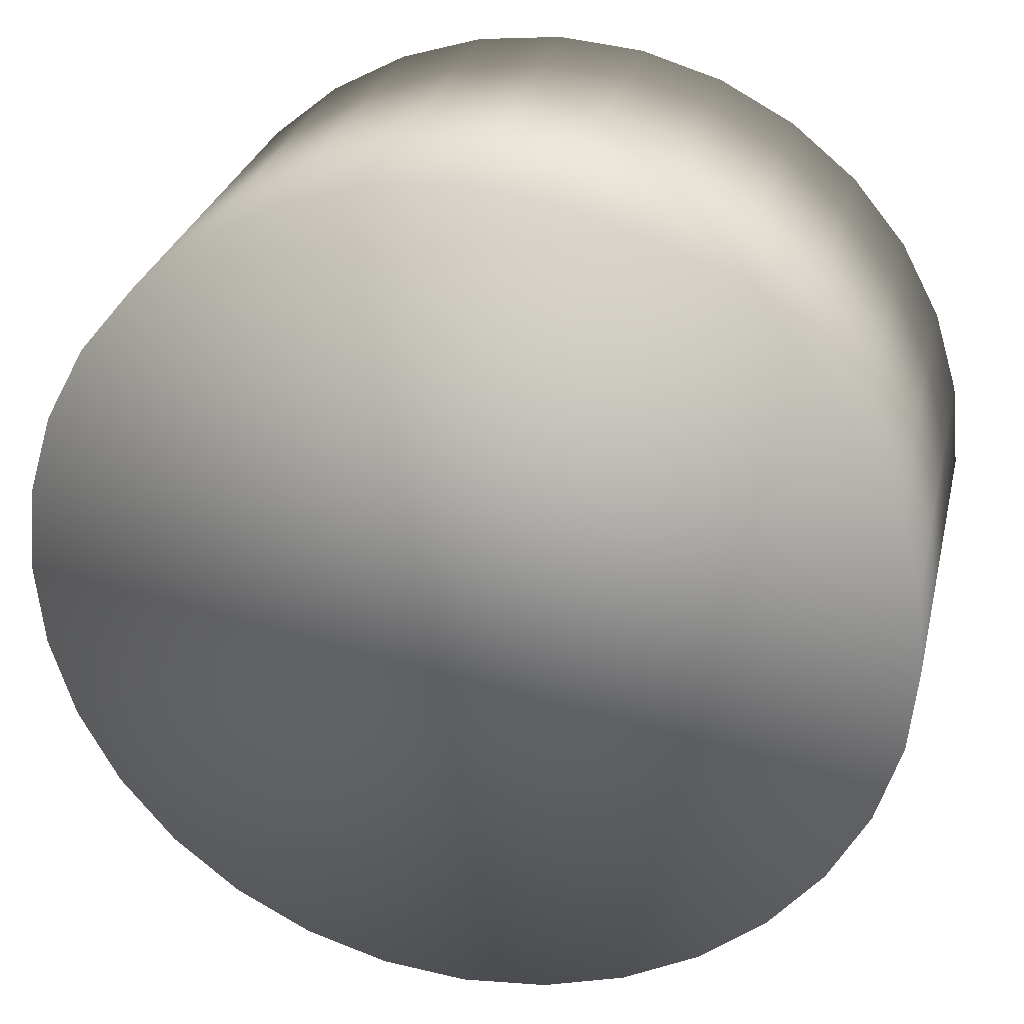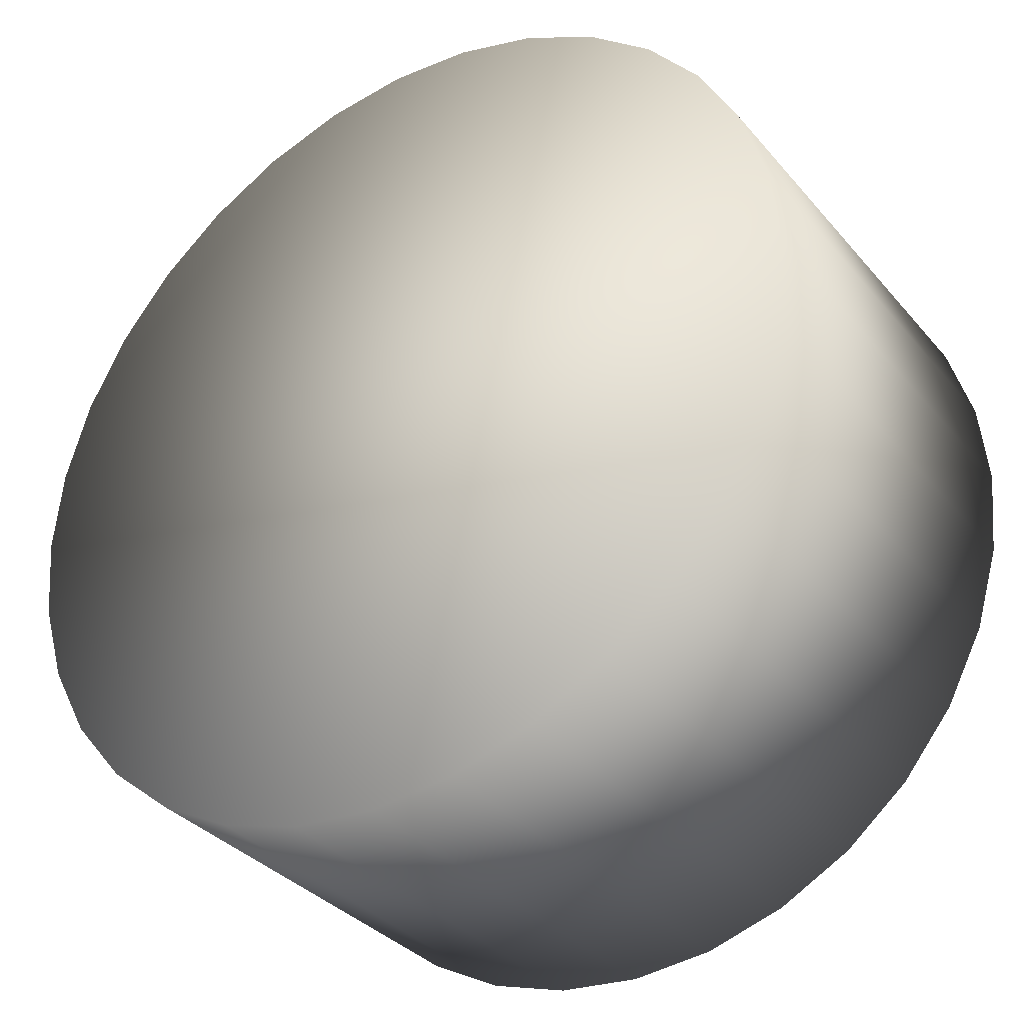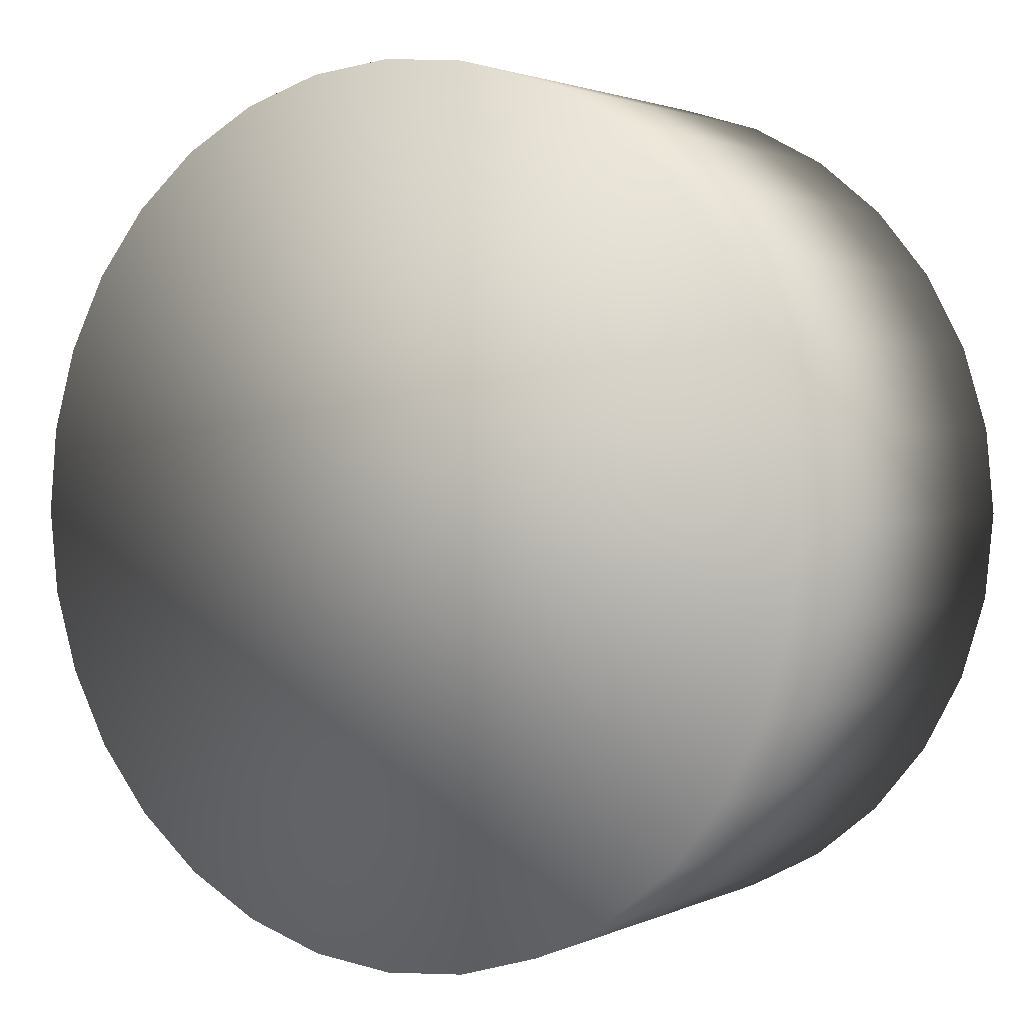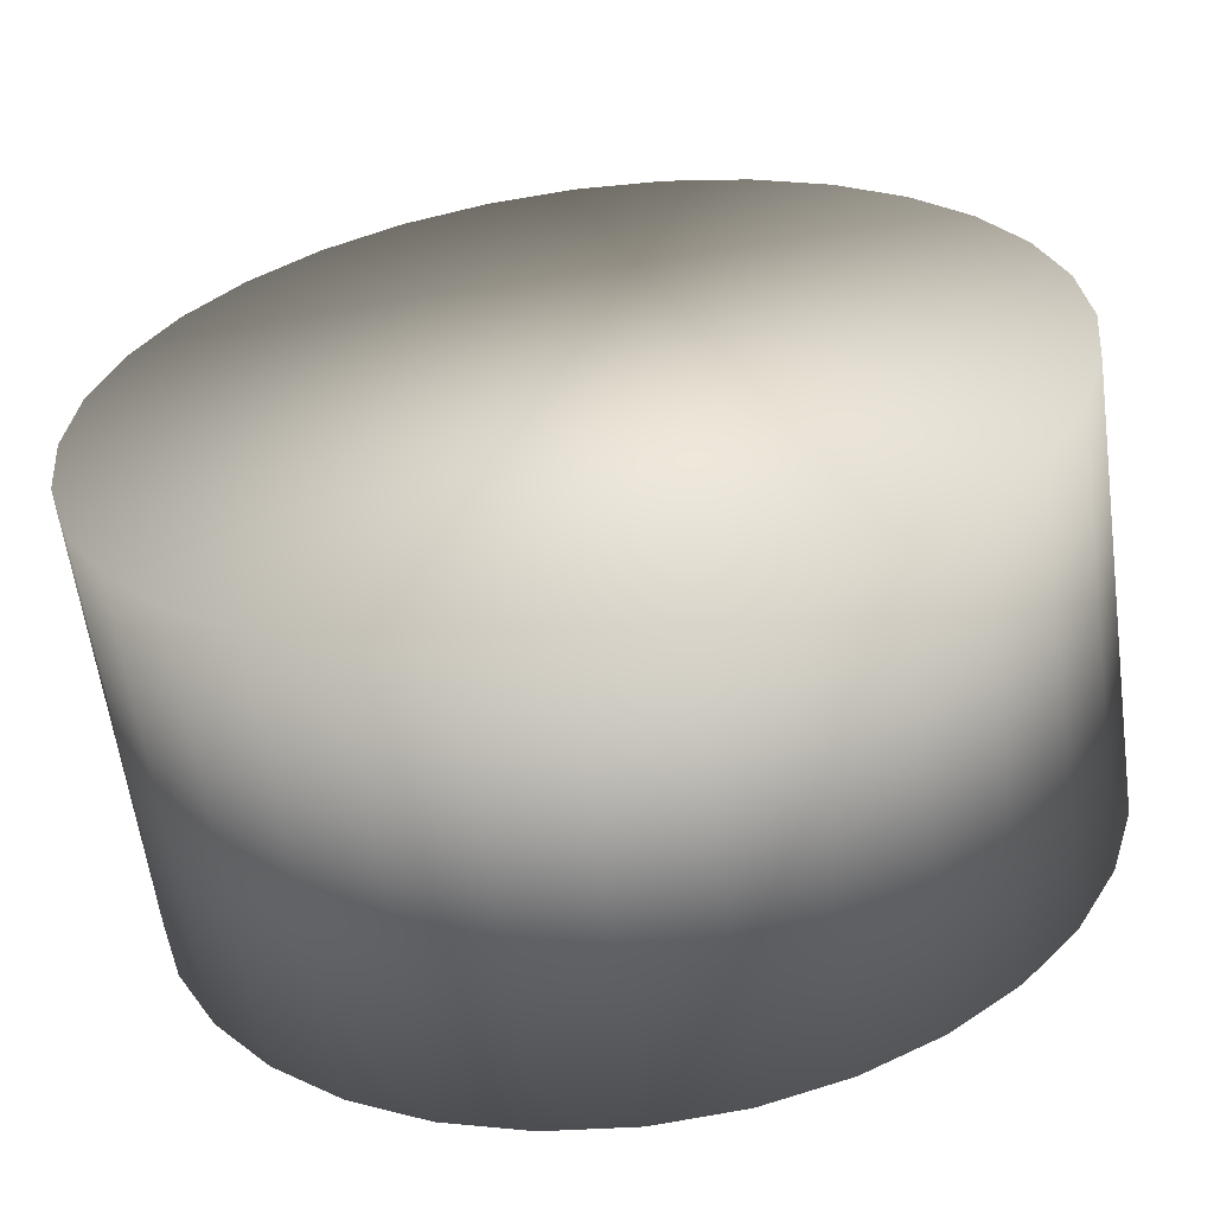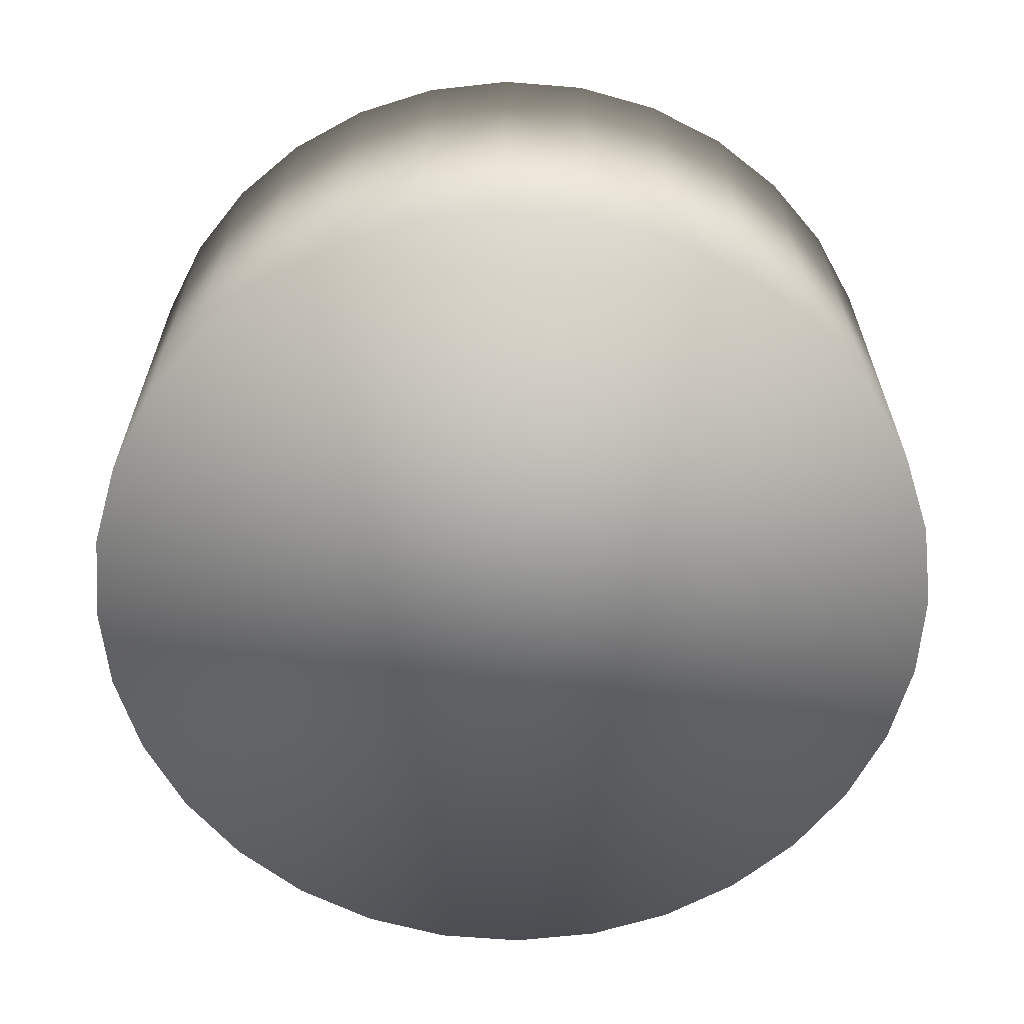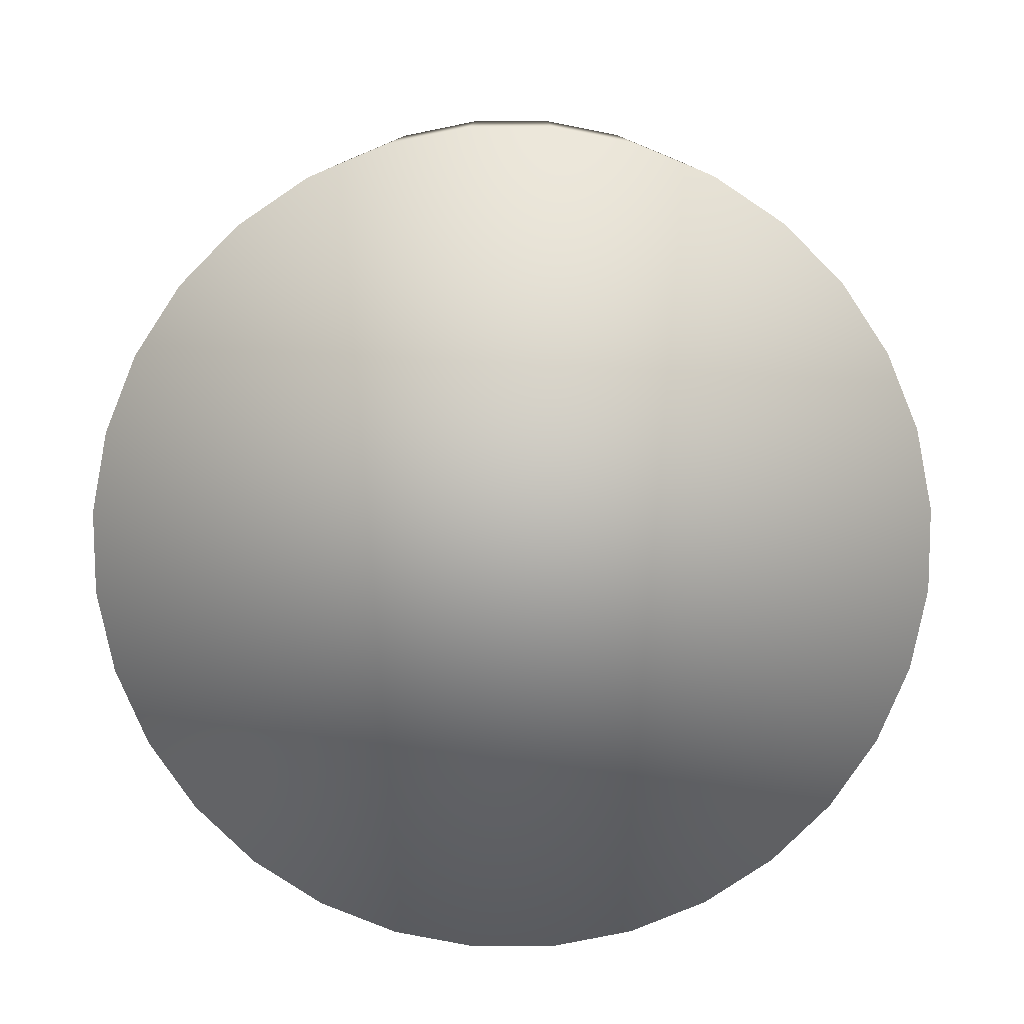
<metadata>
{"format":"obj","ext":"obj","renderer":"f3d","projection":"perspective","resolution":1024,"background":"white","views":[{"elev":28.4,"azim":13.1,"up":"+Z"},{"elev":-34.2,"azim":-146.0,"up":"+Z"},{"elev":2.0,"azim":-147.0,"up":"+Z"},{"elev":-60.7,"azim":-172.2,"up":"+Z"},{"elev":-62.8,"azim":68.4,"up":"+Y"},{"elev":-79.2,"azim":-16.7,"up":"+Y"}]}
</metadata>
<code>
o Cylinder
v -1e-06 -5 -10
v -1e-06 5 -10
v 1.951 -5 -9.808
v 1.951 5 -9.808
v 3.827 -5 -9.239
v 3.827 5 -9.239
v 5.556 -5 -8.315
v 5.556 5 -8.315
v 7.071 -5 -7.071
v 7.071 5 -7.071
v 8.315 -5 -5.556
v 8.315 5 -5.556
v 9.239 -5 -3.827
v 9.239 5 -3.827
v 9.808 -5 -1.951
v 9.808 5 -1.951
v 10 -5 3e-06
v 10 5 3e-06
v 9.808 -5 1.951
v 9.808 5 1.951
v 9.239 -5 3.827
v 9.239 5 3.827
v 8.315 -5 5.556
v 8.315 5 5.556
v 7.071 -5 7.071
v 7.071 5 7.071
v 5.556 -5 8.315
v 5.556 5 8.315
v 3.827 -5 9.239
v 3.827 5 9.239
v 1.951 -5 9.808
v 1.951 5 9.808
v -4e-06 -5 10
v -4e-06 5 10
v -1.951 -5 9.808
v -1.951 5 9.808
v -3.827 -5 9.239
v -3.827 5 9.239
v -5.556 -5 8.315
v -5.556 5 8.315
v -7.071 -5 7.071
v -7.071 5 7.071
v -8.315 -5 5.556
v -8.315 5 5.556
v -9.239 -5 3.827
v -9.239 5 3.827
v -9.808 -5 1.951
v -9.808 5 1.951
v -10 -5 -6e-06
v -10 5 -6e-06
v -9.808 -5 -1.951
v -9.808 5 -1.951
v -9.239 -5 -3.827
v -9.239 5 -3.827
v -8.315 -5 -5.556
v -8.315 5 -5.556
v -7.071 -5 -7.071
v -7.071 5 -7.071
v -5.556 -5 -8.315
v -5.556 5 -8.315
v -3.827 -5 -9.239
v -3.827 5 -9.239
v -1.951 -5 -9.808
v -1.951 5 -9.808
f 1 3 4 2
f 3 5 6 4
f 5 7 8 6
f 7 9 10 8
f 9 11 12 10
f 11 13 14 12
f 13 15 16 14
f 15 17 18 16
f 17 19 20 18
f 19 21 22 20
f 21 23 24 22
f 23 25 26 24
f 25 27 28 26
f 27 29 30 28
f 29 31 32 30
f 31 33 34 32
f 33 35 36 34
f 35 37 38 36
f 37 39 40 38
f 39 41 42 40
f 41 43 44 42
f 43 45 46 44
f 45 47 48 46
f 47 49 50 48
f 49 51 52 50
f 51 53 54 52
f 53 55 56 54
f 55 57 58 56
f 57 59 60 58
f 59 61 62 60
f 4 6 8 10 12 14 16 18 20 22 24 26 28 30 32 34 36 38 40 42 44 46 48 50 52 54 56 58 60 62 64 2
f 61 63 64 62
f 63 1 2 64
f 1 63 61 59 57 55 53 51 49 47 45 43 41 39 37 35 33 31 29 27 25 23 21 19 17 15 13 11 9 7 5 3

</code>
